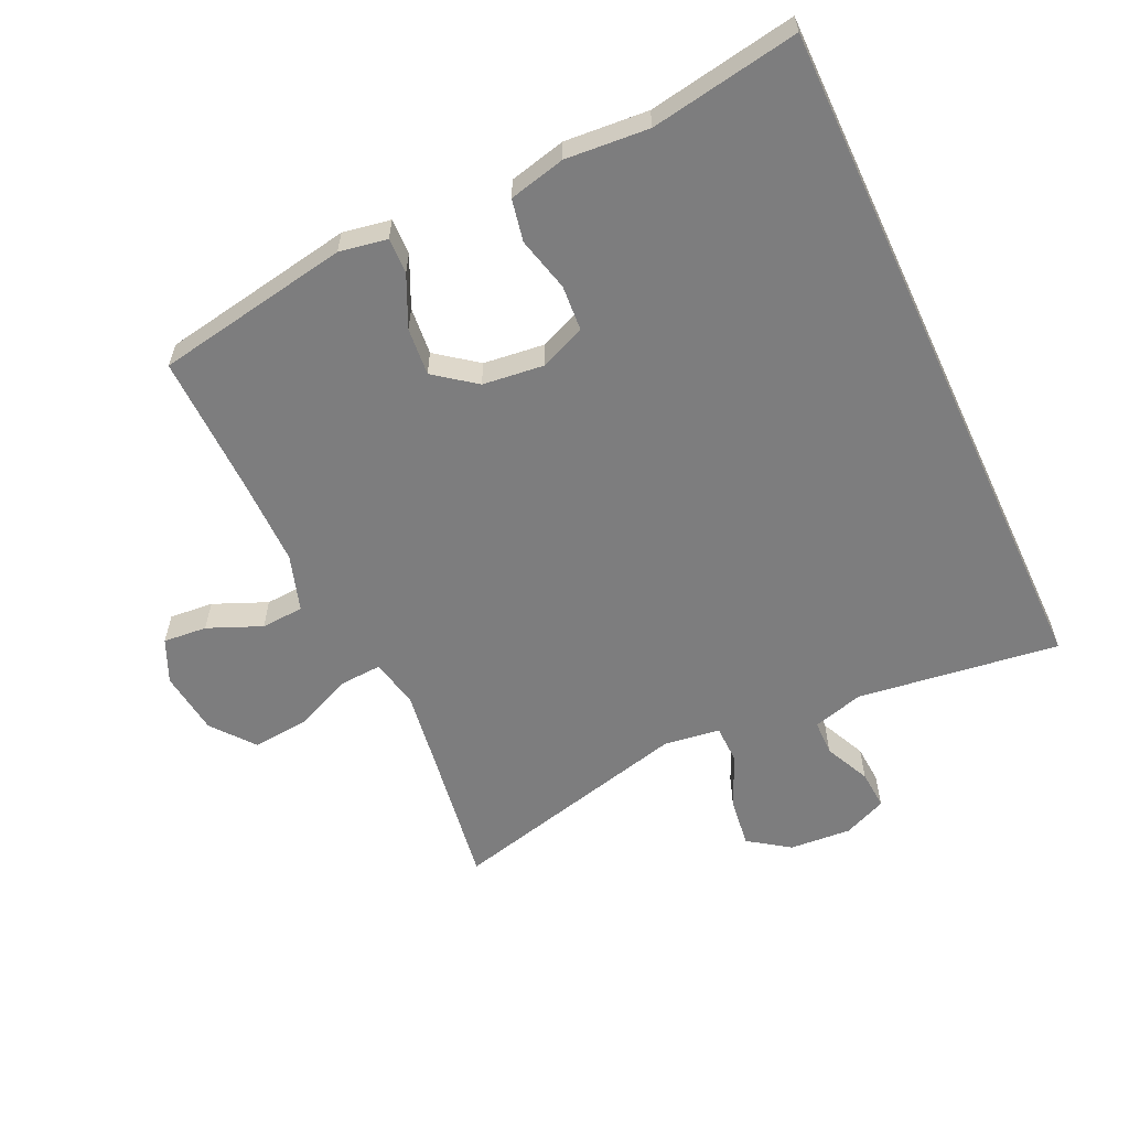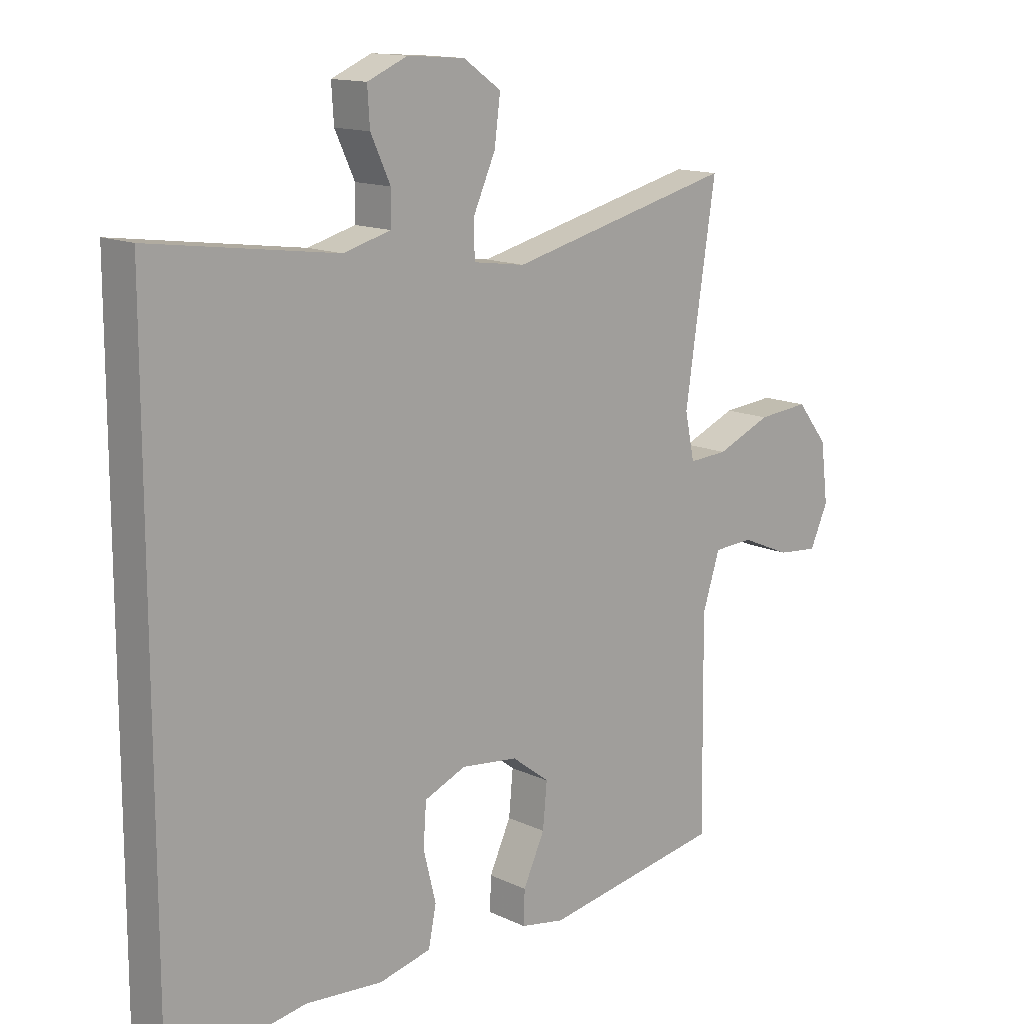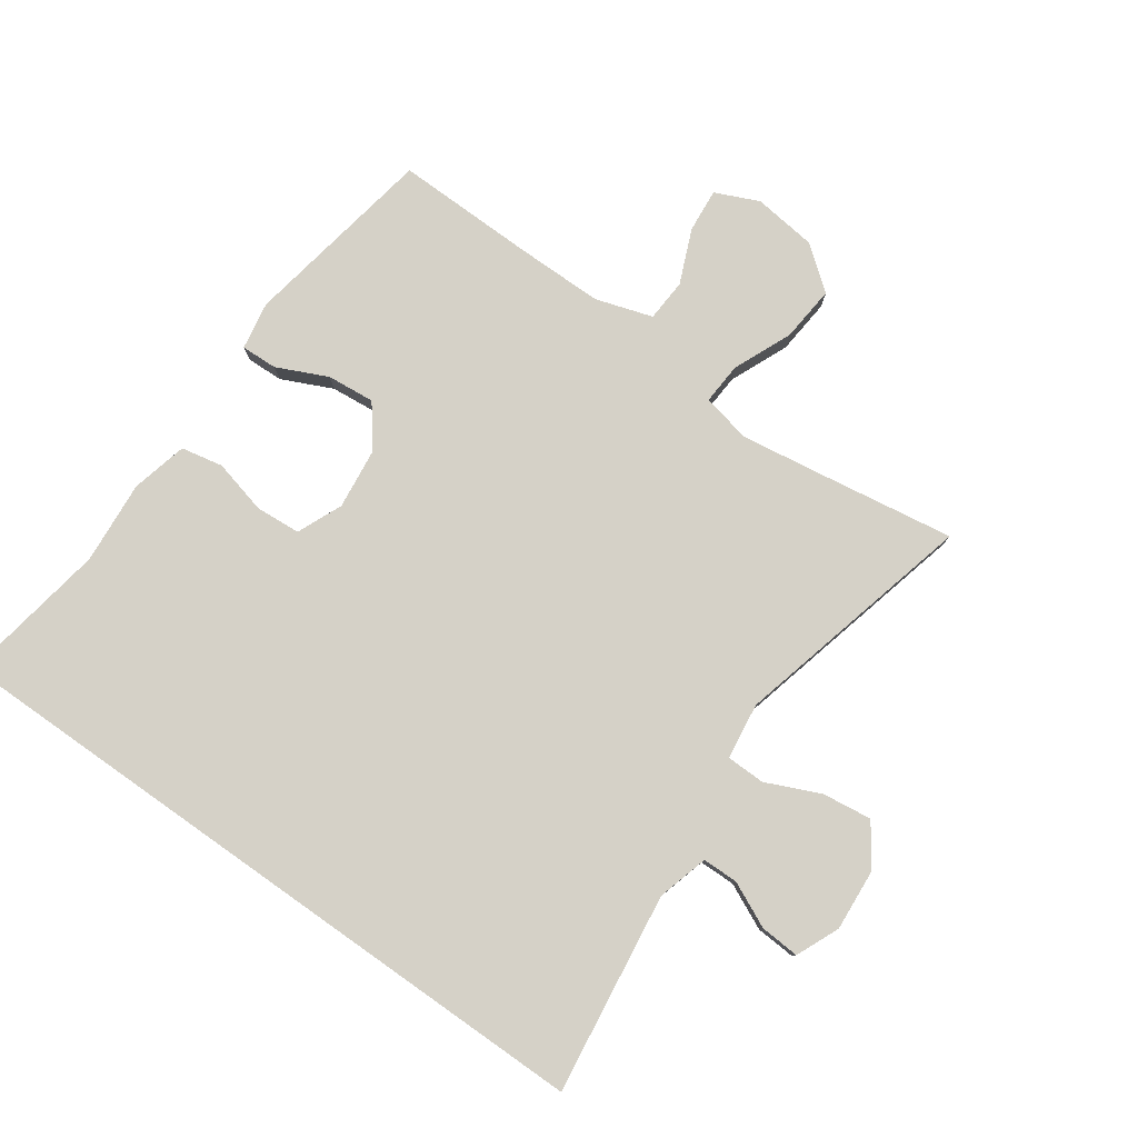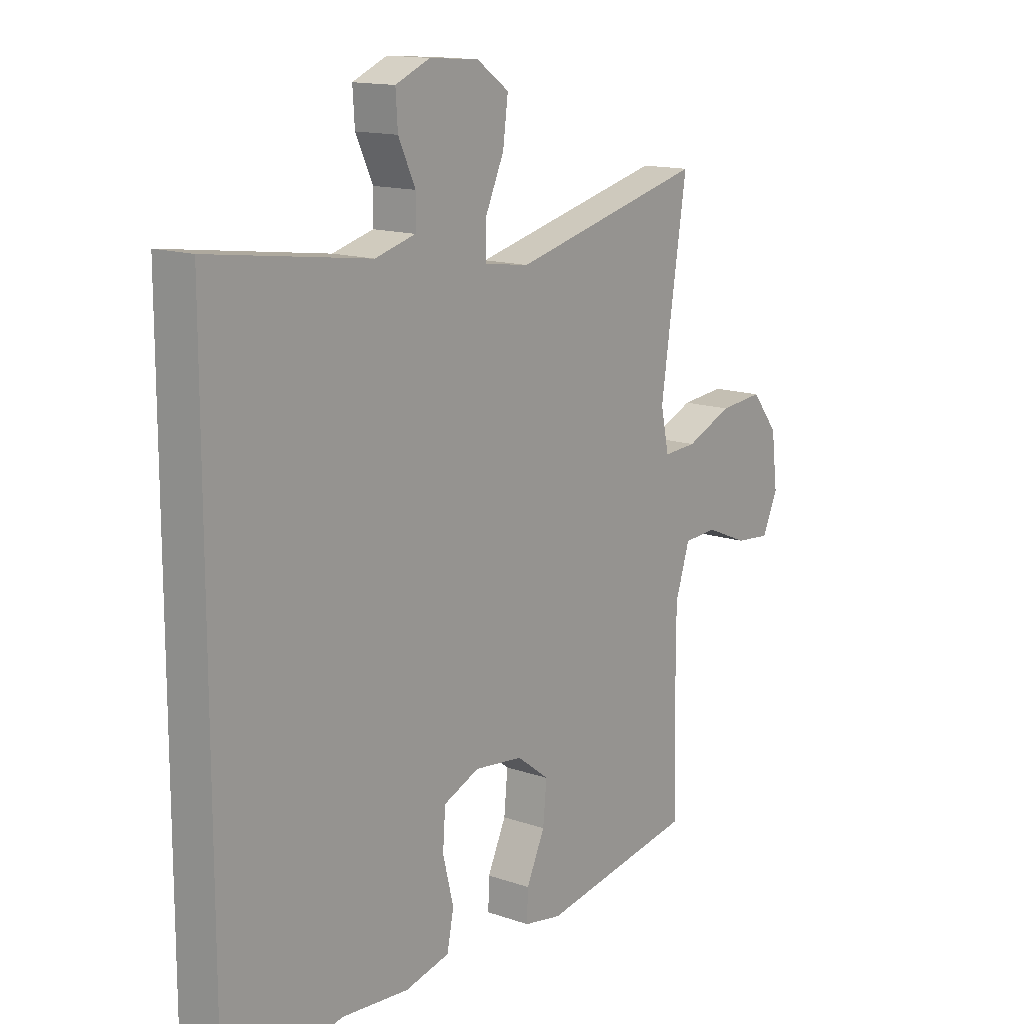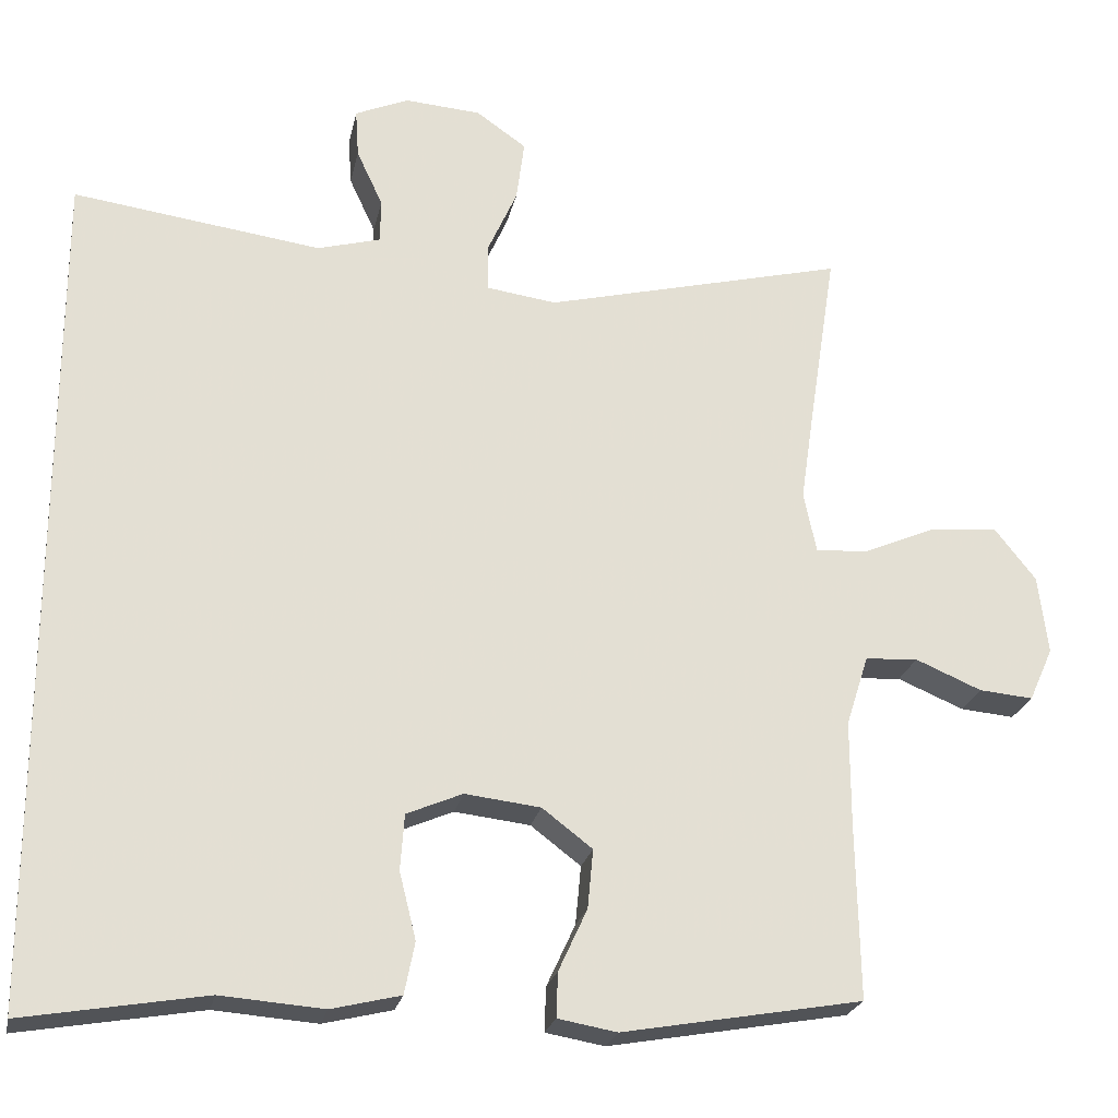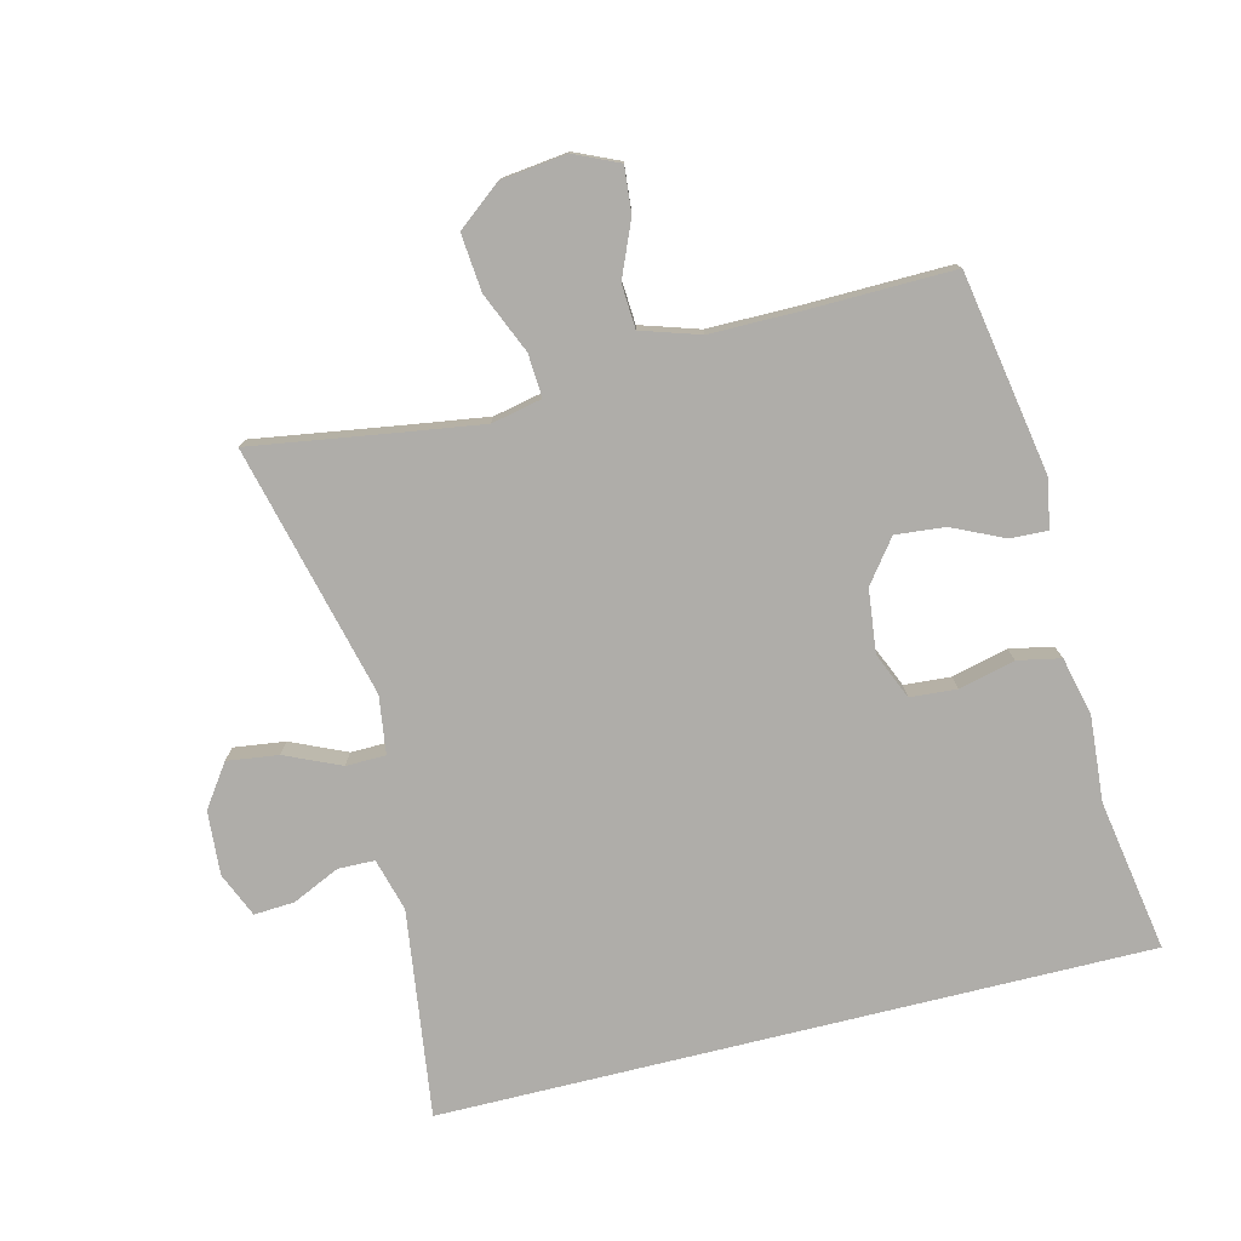
<metadata>
{"format":"obj","ext":"obj","renderer":"f3d","projection":"perspective","resolution":1024,"background":"white","views":[{"elev":-59.1,"azim":-155.0,"up":"+Y"},{"elev":13.8,"azim":-43.5,"up":"+Z"},{"elev":79.6,"azim":-54.8,"up":"+Y"},{"elev":14.2,"azim":-52.5,"up":"+Z"},{"elev":-23.5,"azim":-11.7,"up":"+Z"},{"elev":-77.3,"azim":103.9,"up":"+Y"}]}
</metadata>
<code>
v 0.5 0.07 0.5
v 0.467 0.07 0.284
v 0.449 0.07 0.161
v 0.465 0.07 0.085
v 0.53 0.07 0.089
v 0.621 0.07 0.128
v 0.707 0.07 0.136
v 0.759 0.07 0.07
v 0.771 0.07 -0.029
v 0.741 0.07 -0.096
v 0.673 0.07 -0.09
v 0.59 0.07 -0.055
v 0.524 0.07 -0.059
v 0.496 0.07 -0.147
v 0.496 0.07 -0.282
v 0.5 0.07 -0.5
v 0.199 0.07 -0.553
v 0.125 0.07 -0.54
v 0.127 0.07 -0.484
v 0.163 0.07 -0.406
v 0.17 0.07 -0.332
v 0.107 0.07 -0.284
v 0.012 0.07 -0.273
v -0.058 0.07 -0.303
v -0.063 0.07 -0.373
v -0.042 0.07 -0.457
v -0.055 0.07 -0.522
v -0.142 0.07 -0.543
v -0.271 0.07 -0.533
v -0.5 0.07 -0.572
v -0.5 0.07 0.493
v -0.188 0.07 0.451
v -0.109 0.07 0.473
v -0.108 0.07 0.528
v -0.141 0.07 0.599
v -0.145 0.07 0.66
v -0.078 0.07 0.689
v 0.018 0.07 0.682
v 0.081 0.07 0.638
v 0.071 0.07 0.561
v 0.034 0.07 0.478
v 0.035 0.07 0.418
v 0.122 0.07 0.406
v 0.5 0 0.5
v 0.467 0 0.284
v 0.449 0 0.161
v 0.465 0 0.085
v 0.53 0 0.089
v 0.621 0 0.128
v 0.707 0 0.136
v 0.759 0 0.07
v 0.771 0 -0.029
v 0.741 0 -0.096
v 0.673 0 -0.09
v 0.59 0 -0.055
v 0.524 0 -0.059
v 0.496 0 -0.147
v 0.496 0 -0.282
v 0.5 0 -0.5
v 0.199 0 -0.553
v 0.125 0 -0.54
v 0.127 0 -0.484
v 0.163 0 -0.406
v 0.17 0 -0.332
v 0.107 0 -0.284
v 0.012 0 -0.273
v -0.058 0 -0.303
v -0.063 0 -0.373
v -0.042 0 -0.457
v -0.055 0 -0.522
v -0.142 0 -0.543
v -0.271 0 -0.533
v -0.5 0 -0.572
v -0.5 0 0.493
v -0.188 0 0.451
v -0.109 0 0.473
v -0.108 0 0.528
v -0.141 0 0.599
v -0.145 0 0.66
v -0.078 0 0.689
v 0.018 0 0.682
v 0.081 0 0.638
v 0.071 0 0.561
v 0.034 0 0.478
v 0.035 0 0.418
v 0.122 0 0.406
f 39 40 41
f 38 39 41
f 37 38 41
f 36 37 41
f 35 36 41
f 34 35 41
f 33 34 41 42
f 32 33 42
f 31 32 42
f 30 31 42
f 29 30 42
f 27 28 29
f 26 27 29
f 25 26 29
f 24 25 29
f 24 29 42 43
f 18 19 20
f 17 18 20
f 16 17 20
f 15 16 20
f 14 15 20 21
f 13 14 21 22
f 10 11 12
f 9 10 12
f 8 9 12
f 7 8 12
f 6 7 12
f 5 6 12
f 4 5 12 13
f 43 1 2
f 24 43 2
f 23 24 2
f 4 13 22 23
f 3 4 23
f 2 3 23
f 84 83 82
f 84 82 81
f 84 81 80
f 84 80 79
f 84 79 78
f 84 78 77
f 85 84 77 76
f 85 76 75
f 85 75 74
f 85 74 73
f 85 73 72
f 72 71 70
f 72 70 69
f 72 69 68
f 72 68 67
f 86 85 72 67
f 63 62 61
f 63 61 60
f 63 60 59
f 63 59 58
f 64 63 58 57
f 65 64 57 56
f 55 54 53
f 55 53 52
f 55 52 51
f 55 51 50
f 55 50 49
f 55 49 48
f 56 55 48 47
f 45 44 86
f 45 86 67
f 45 67 66
f 66 65 56 47
f 66 47 46
f 66 46 45
f 1 44 45 2
f 2 45 46 3
f 3 46 47 4
f 4 47 48 5
f 5 48 49 6
f 6 49 50 7
f 7 50 51 8
f 8 51 52 9
f 9 52 53 10
f 10 53 54 11
f 11 54 55 12
f 12 55 56 13
f 13 56 57 14
f 14 57 58 15
f 15 58 59 16
f 16 59 60 17
f 17 60 61 18
f 18 61 62 19
f 19 62 63 20
f 20 63 64 21
f 21 64 65 22
f 22 65 66 23
f 23 66 67 24
f 24 67 68 25
f 25 68 69 26
f 26 69 70 27
f 27 70 71 28
f 28 71 72 29
f 29 72 73 30
f 30 73 74 31
f 31 74 75 32
f 32 75 76 33
f 33 76 77 34
f 34 77 78 35
f 35 78 79 36
f 36 79 80 37
f 37 80 81 38
f 38 81 82 39
f 39 82 83 40
f 40 83 84 41
f 41 84 85 42
f 42 85 86 43
f 43 86 44 1

</code>
